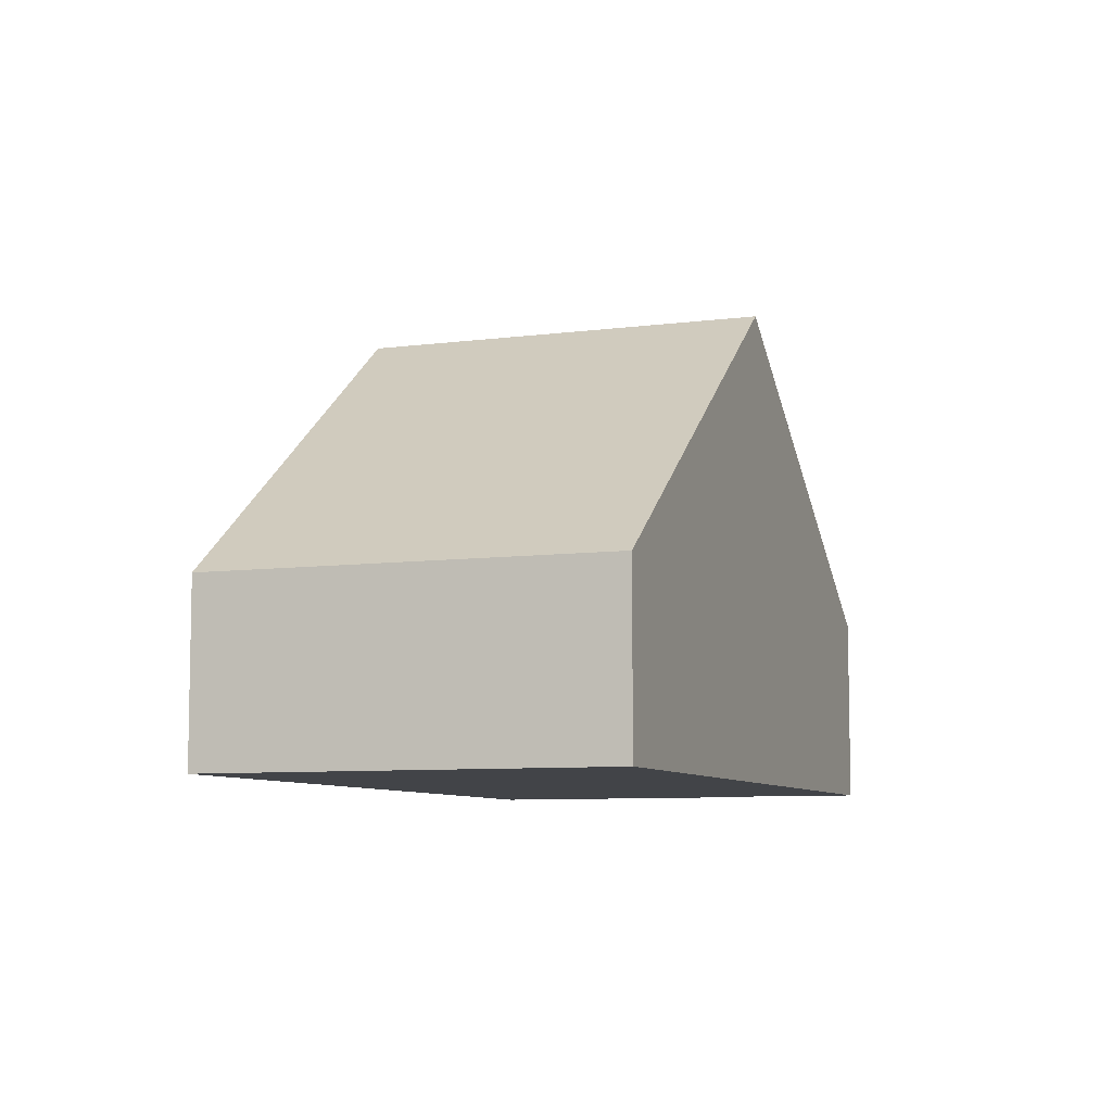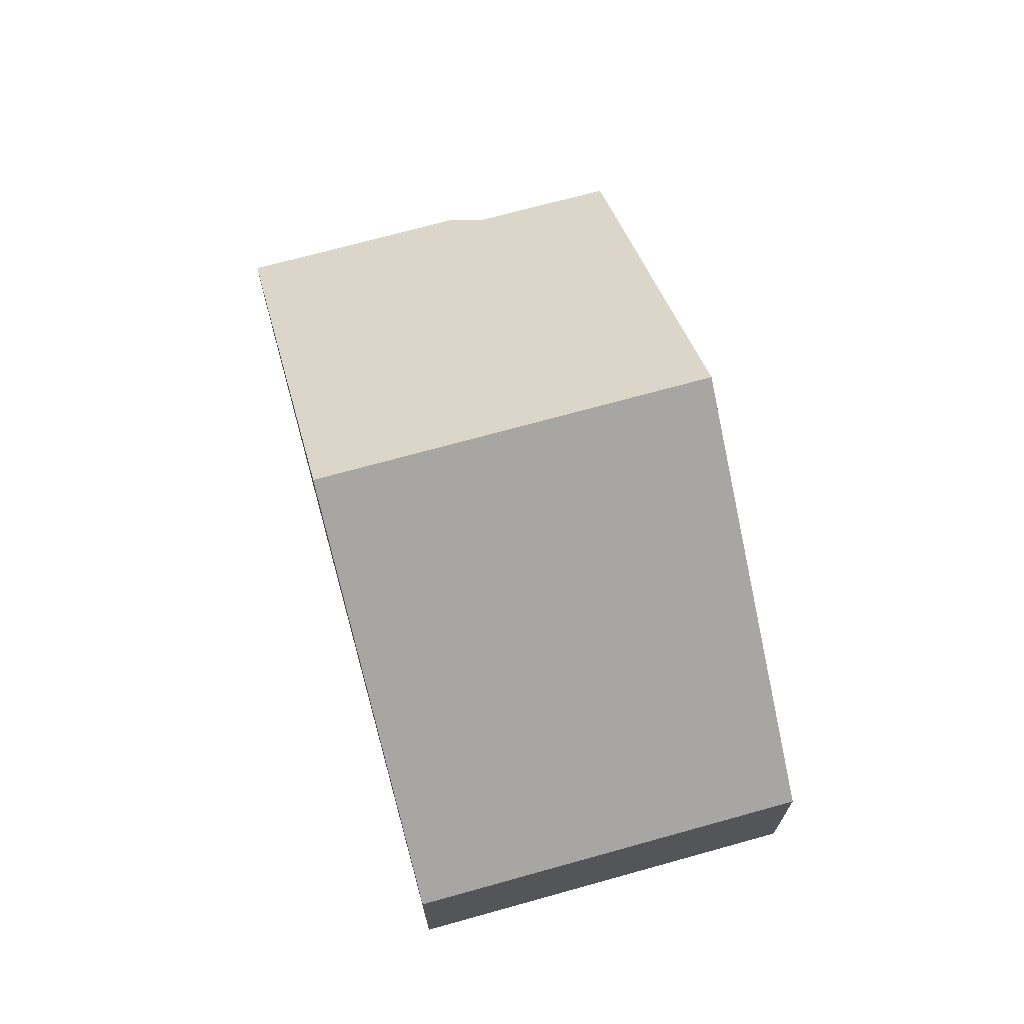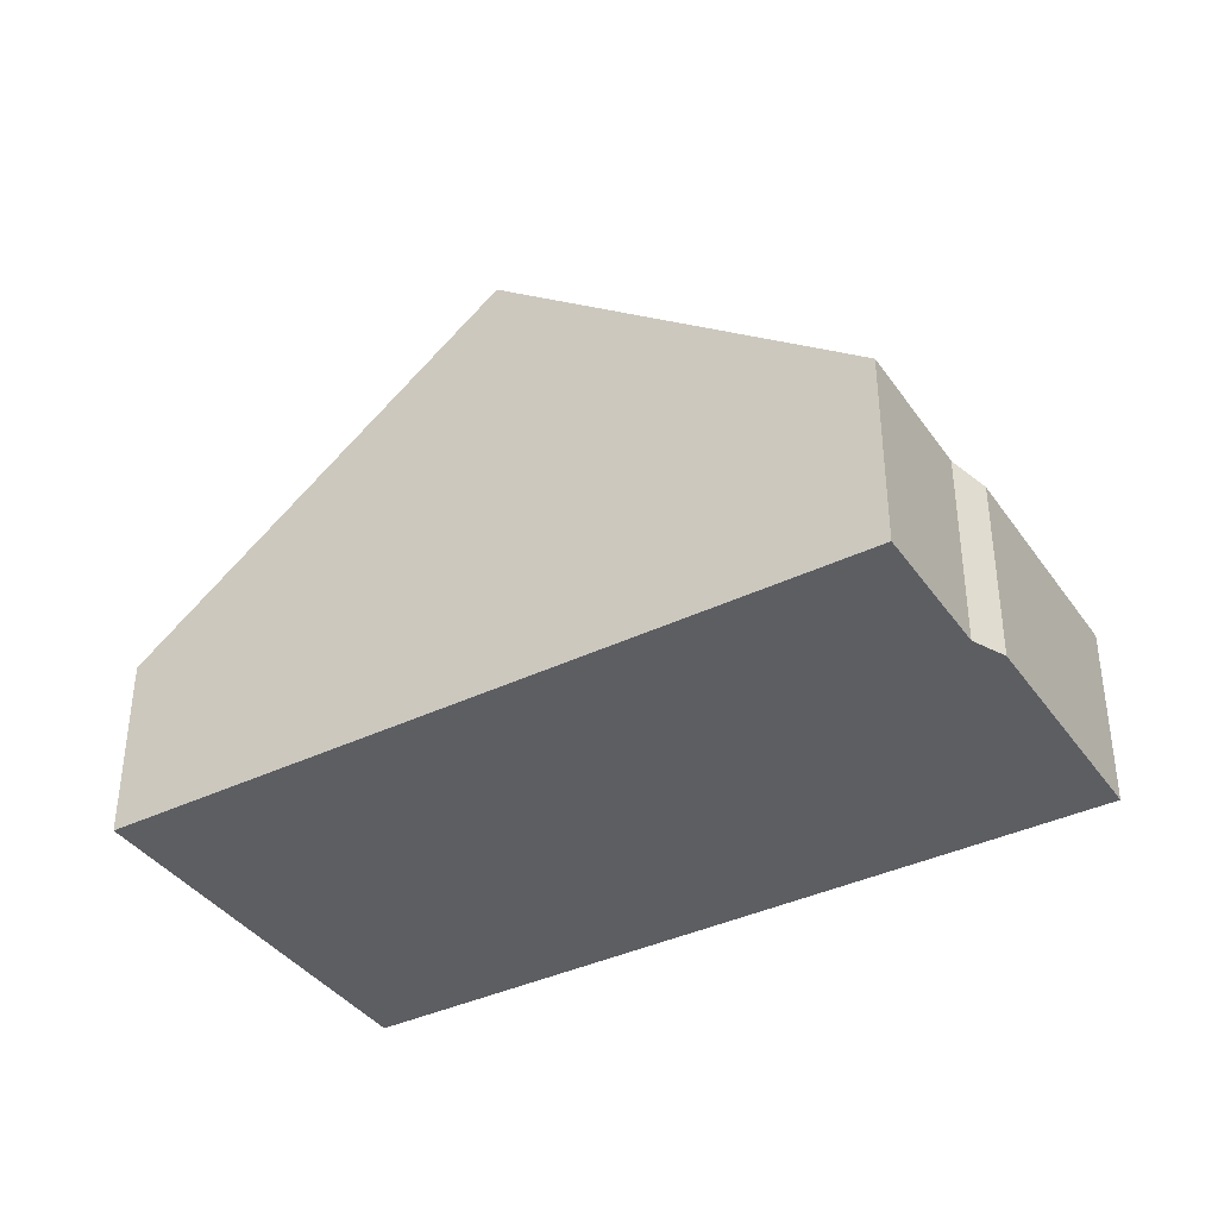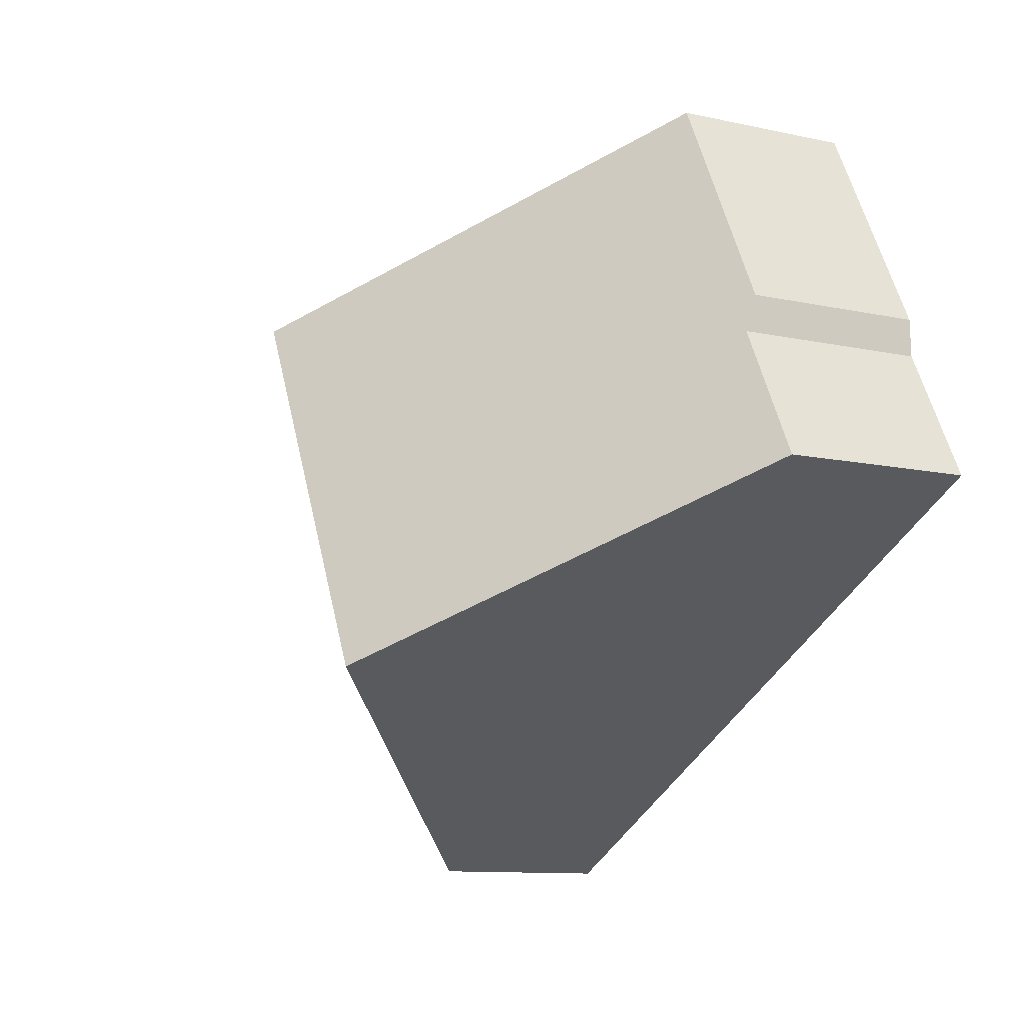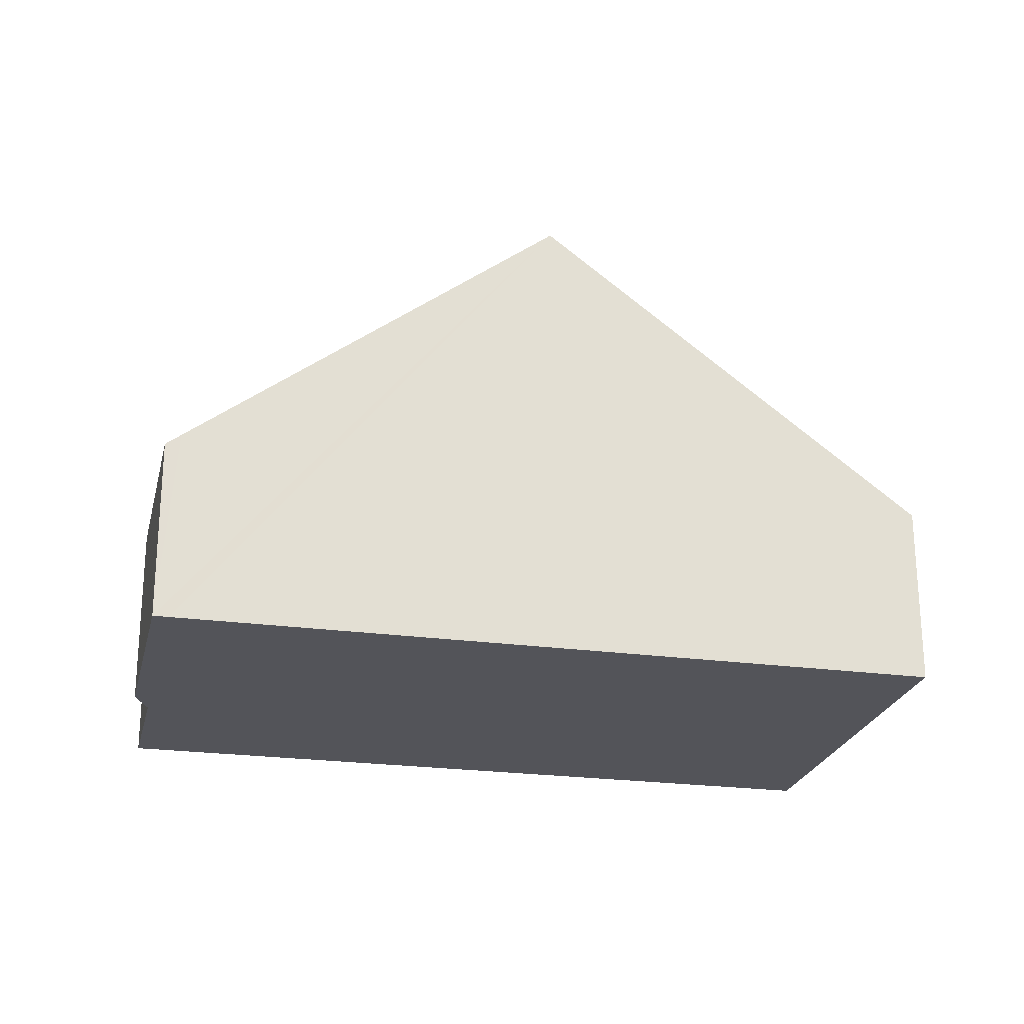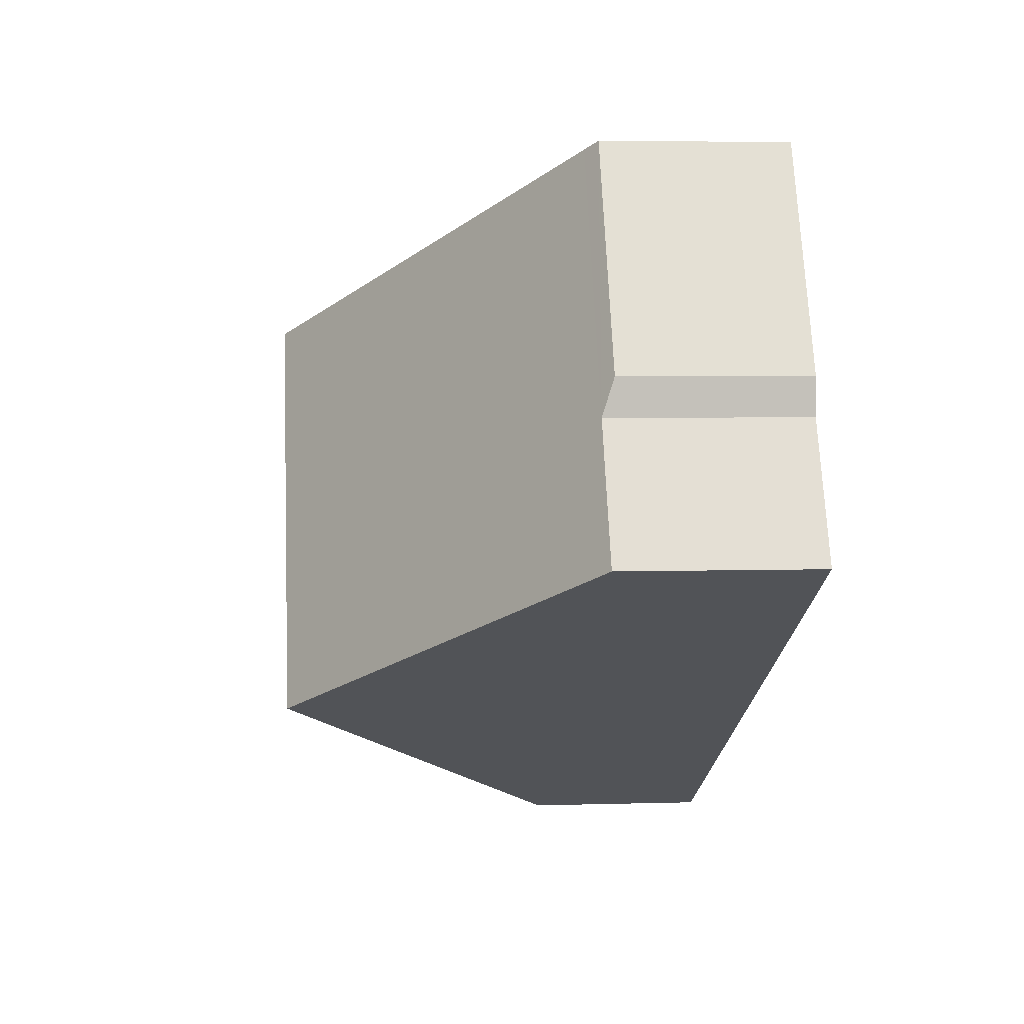
<metadata>
{"format":"obj","ext":"obj","renderer":"f3d","projection":"perspective","resolution":1024,"background":"white","views":[{"elev":-7.8,"azim":137.6,"up":"+Y"},{"elev":70.4,"azim":101.8,"up":"+Y"},{"elev":-38.3,"azim":-121.6,"up":"+Y"},{"elev":-10.7,"azim":-118.8,"up":"+Z"},{"elev":-23.9,"azim":14.3,"up":"+Y"},{"elev":4.6,"azim":-95.6,"up":"+Z"}]}
</metadata>
<code>
v  6.149 8.643 -3.125
v  3.54 3.526 6.855
v  9.68 8.643 3.702
v  1.225 3.53 2.369
v  0 3.53 2.161e-16
v  3.286 3.314 6.987
v  1.246 3.314 3.043
v  12.56 3.314 -6.382
v  15.38 3.89 0.774
v  16.07 3.314 0.419
v  11.88 3.881 -6.036
v  1.246 -1.863e-16 3.043
v  3.286 -4.278e-16 6.987
v  0 0 0
v  1.225 -1.451e-16 2.369
v  3.54 -4.197e-16 6.855
v  9.68 -2.267e-16 3.702
v  15.38 -4.739e-17 0.774
v  16.07 -2.566e-17 0.419
v  12.56 3.908e-16 -6.382
v  11.88 3.696e-16 -6.036
v  6.149 1.914e-16 -3.125
g defaultobject
f 1 2 3
f 2 1 4
f 4 1 5
f 2 4 6
f 6 4 7
f 8 9 10
f 9 8 3
f 3 8 1
f 1 8 11
f 12 6 7
f 6 12 13
f 14 4 5
f 4 14 15
f 13 2 6
f 2 13 3
f 3 13 16
f 3 16 17
f 3 17 9
f 9 17 18
f 9 18 10
f 10 18 19
f 19 8 10
f 8 19 20
f 20 11 8
f 11 20 1
f 1 20 21
f 1 21 22
f 1 22 5
f 5 22 14
f 15 7 4
f 7 15 12
f 12 15 13
f 18 20 19
f 20 18 17
f 20 17 21
f 21 17 22
f 22 17 16
f 22 16 15
f 22 15 14
f 15 16 13

</code>
